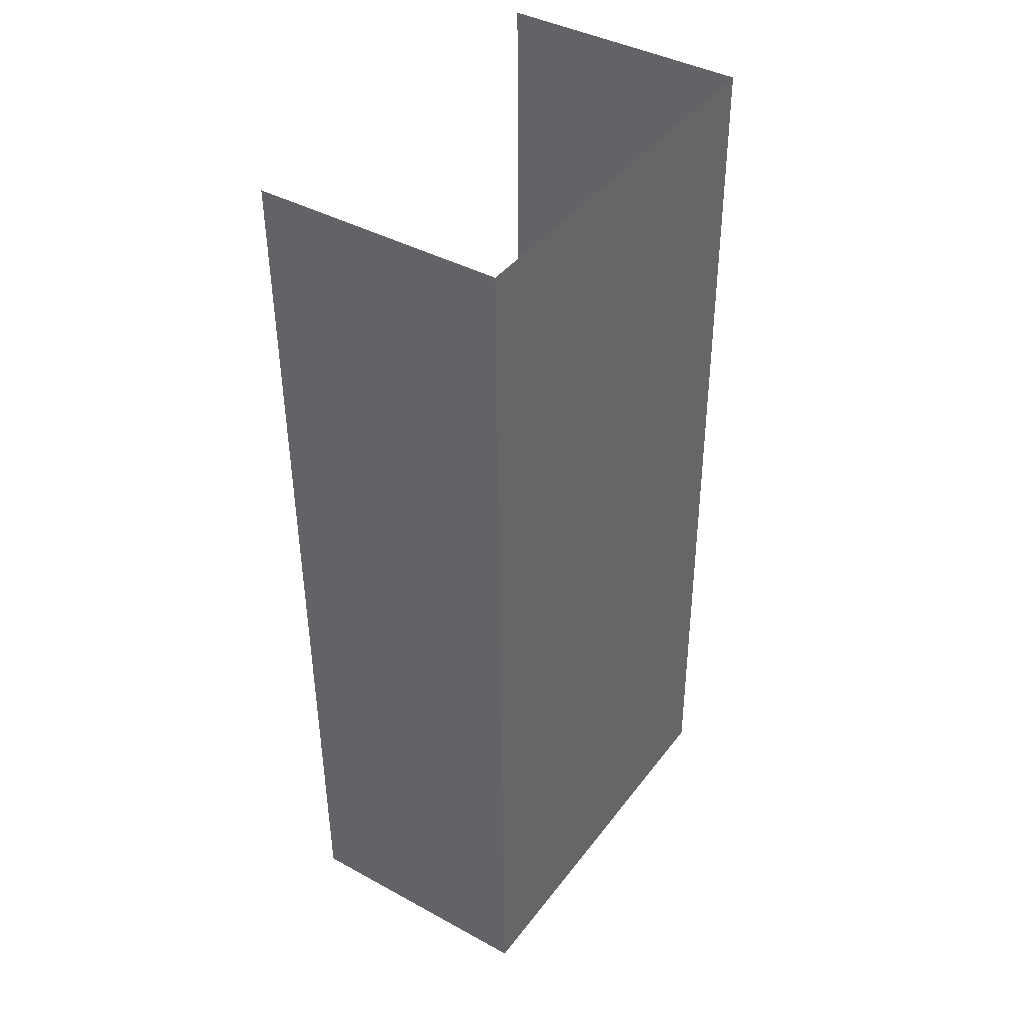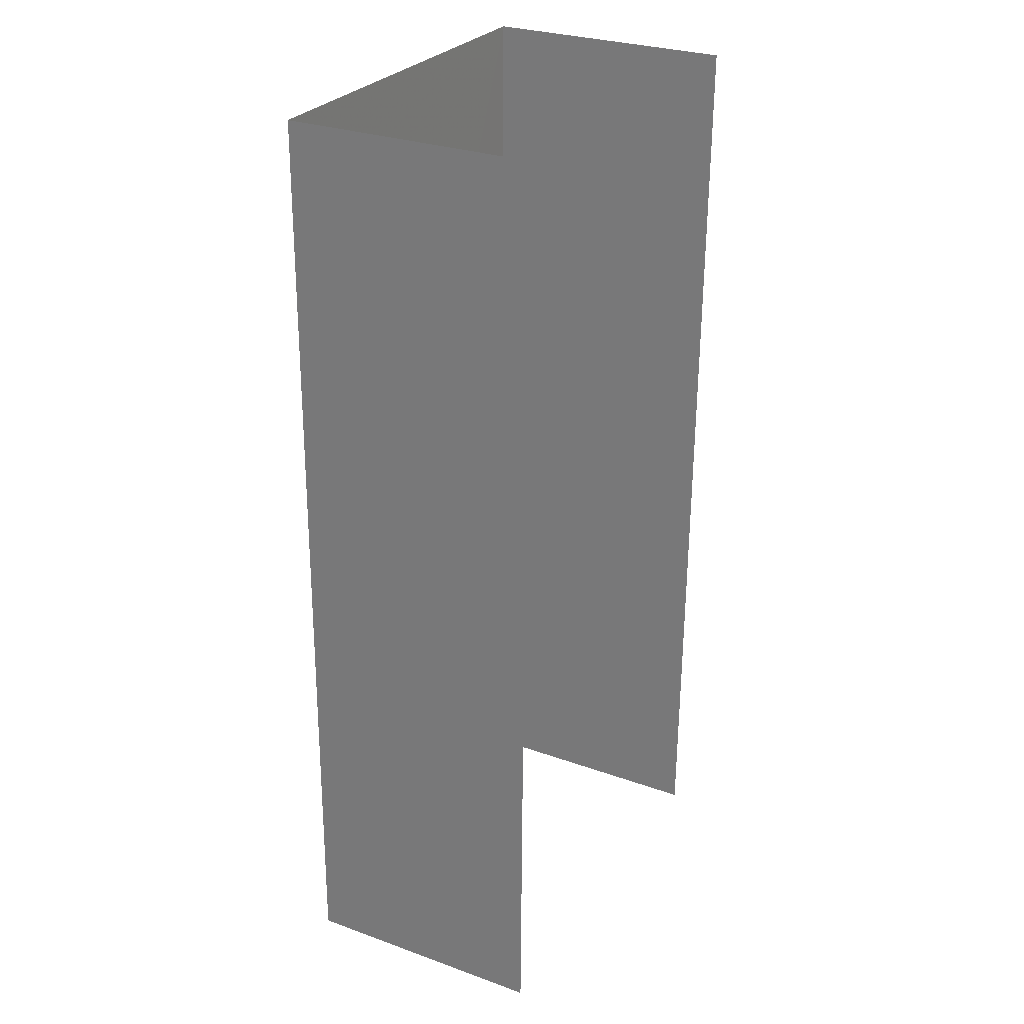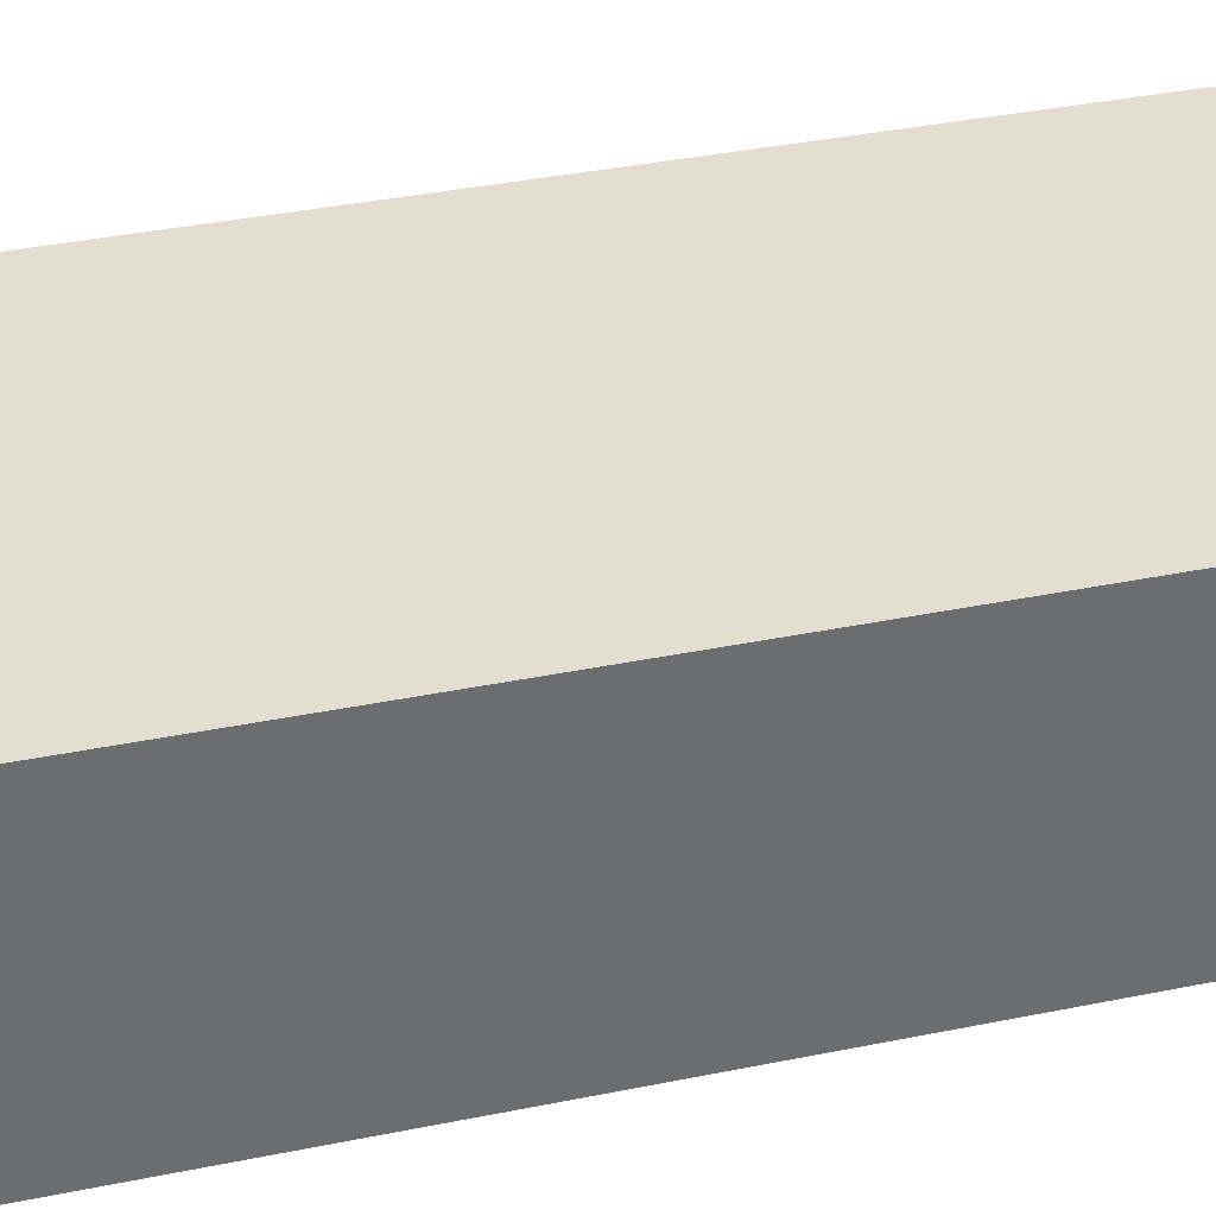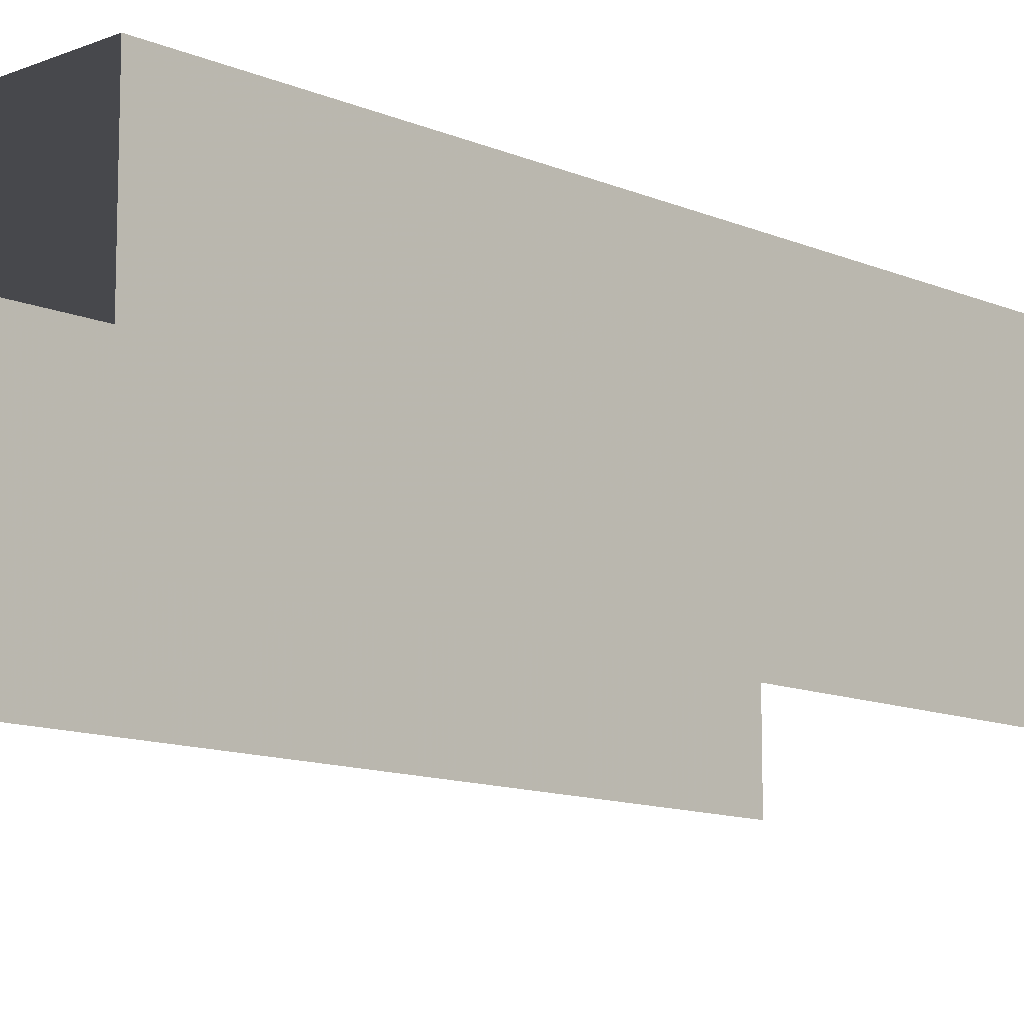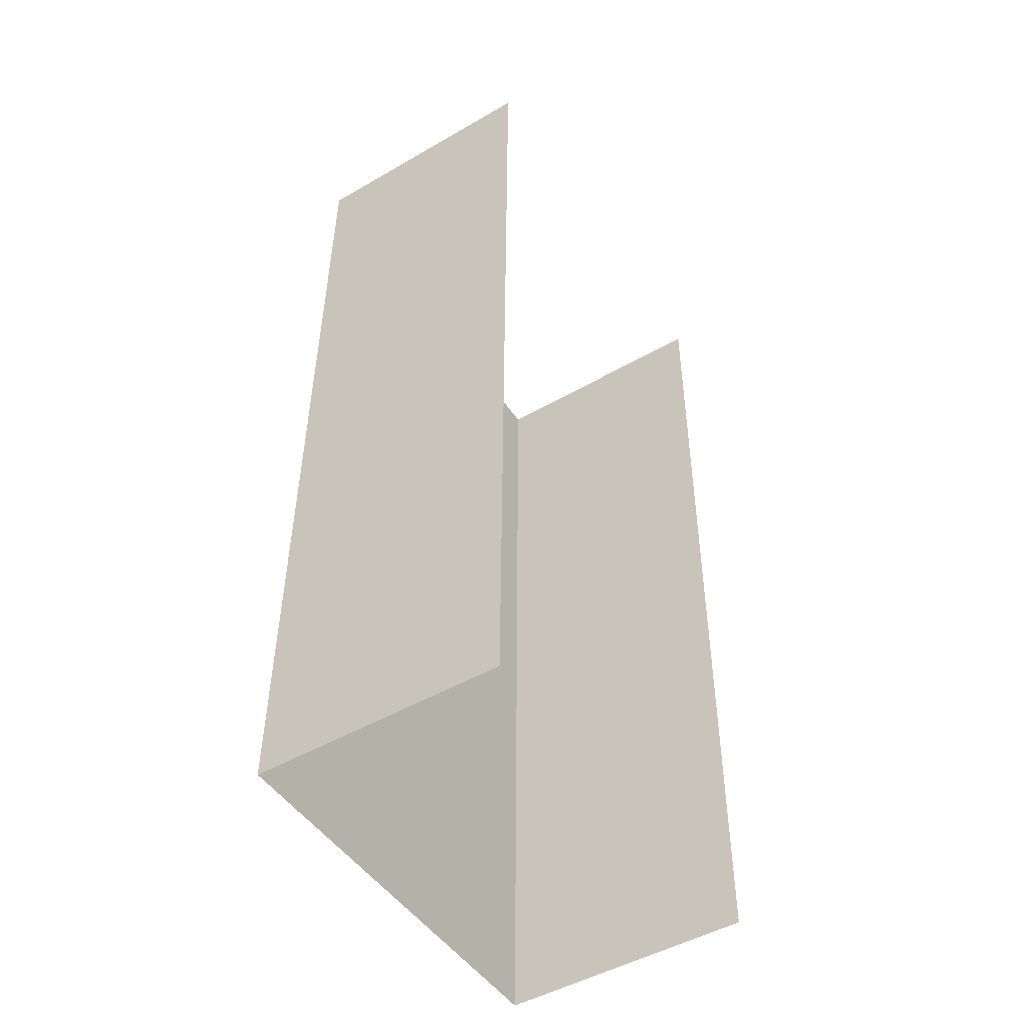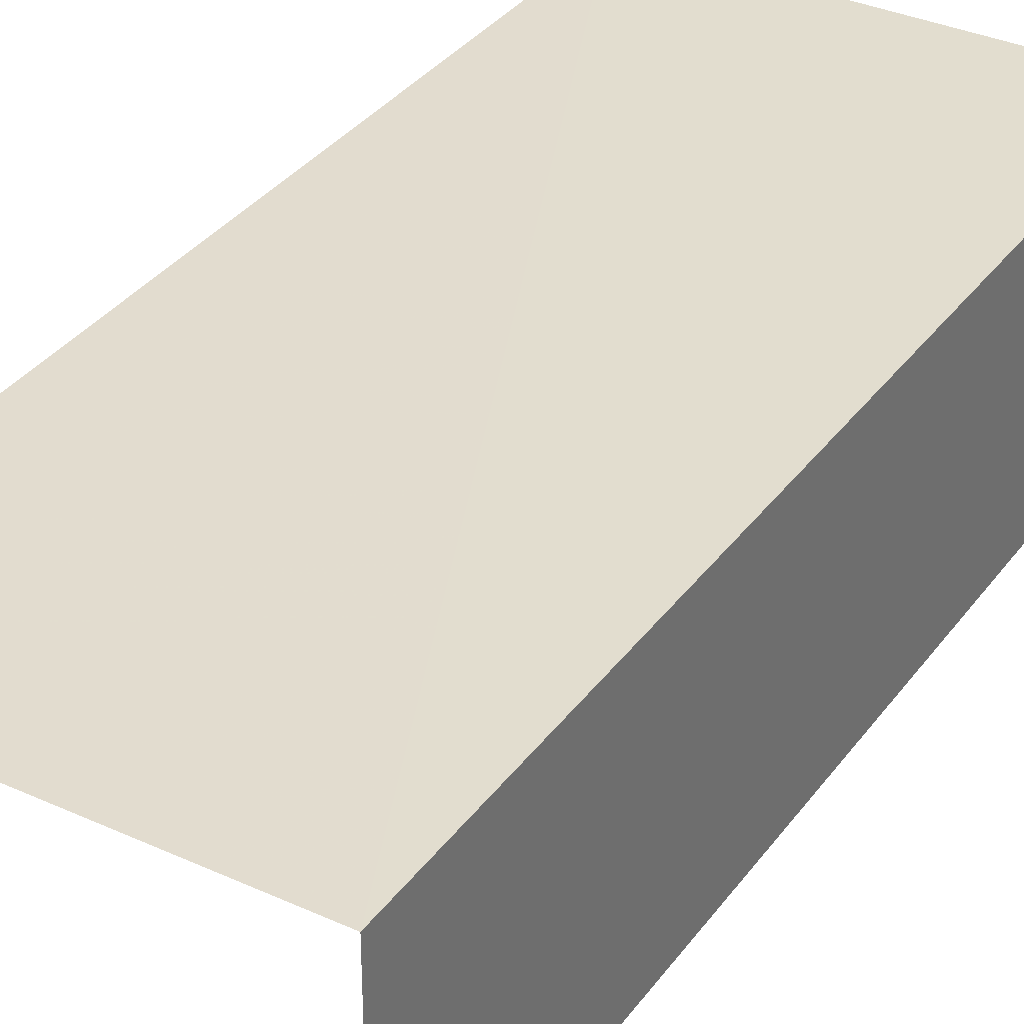
<metadata>
{"format":"obj","ext":"obj","renderer":"f3d","projection":"perspective","resolution":1024,"background":"white","views":[{"elev":40.6,"azim":-56.4,"up":"+Y"},{"elev":28.4,"azim":118.5,"up":"+Y"},{"elev":36.3,"azim":-104.4,"up":"+Z"},{"elev":-11.6,"azim":44.6,"up":"+Z"},{"elev":-48.5,"azim":122.9,"up":"+Y"},{"elev":34.8,"azim":-148.2,"up":"+Z"}]}
</metadata>
<code>
v -2.251e+05 -1.264e+05 18.71
v -2.251e+05 -1.264e+05 18.71
v -2.251e+05 -1.264e+05 18.71
v -2.251e+05 -1.264e+05 18.71
v -2.251e+05 -1.264e+05 21.01
v -2.251e+05 -1.264e+05 21.01
v -2.251e+05 -1.264e+05 21.01
v -2.251e+05 -1.264e+05 21.01
f 1 2 3
f 1 4 2
f 5 3 2
f 5 7 3
f 6 4 1
f 6 8 4
f 5 6 7
f 5 8 6
f 6 1 3
f 7 6 3
f 5 2 4
f 8 5 4

</code>
